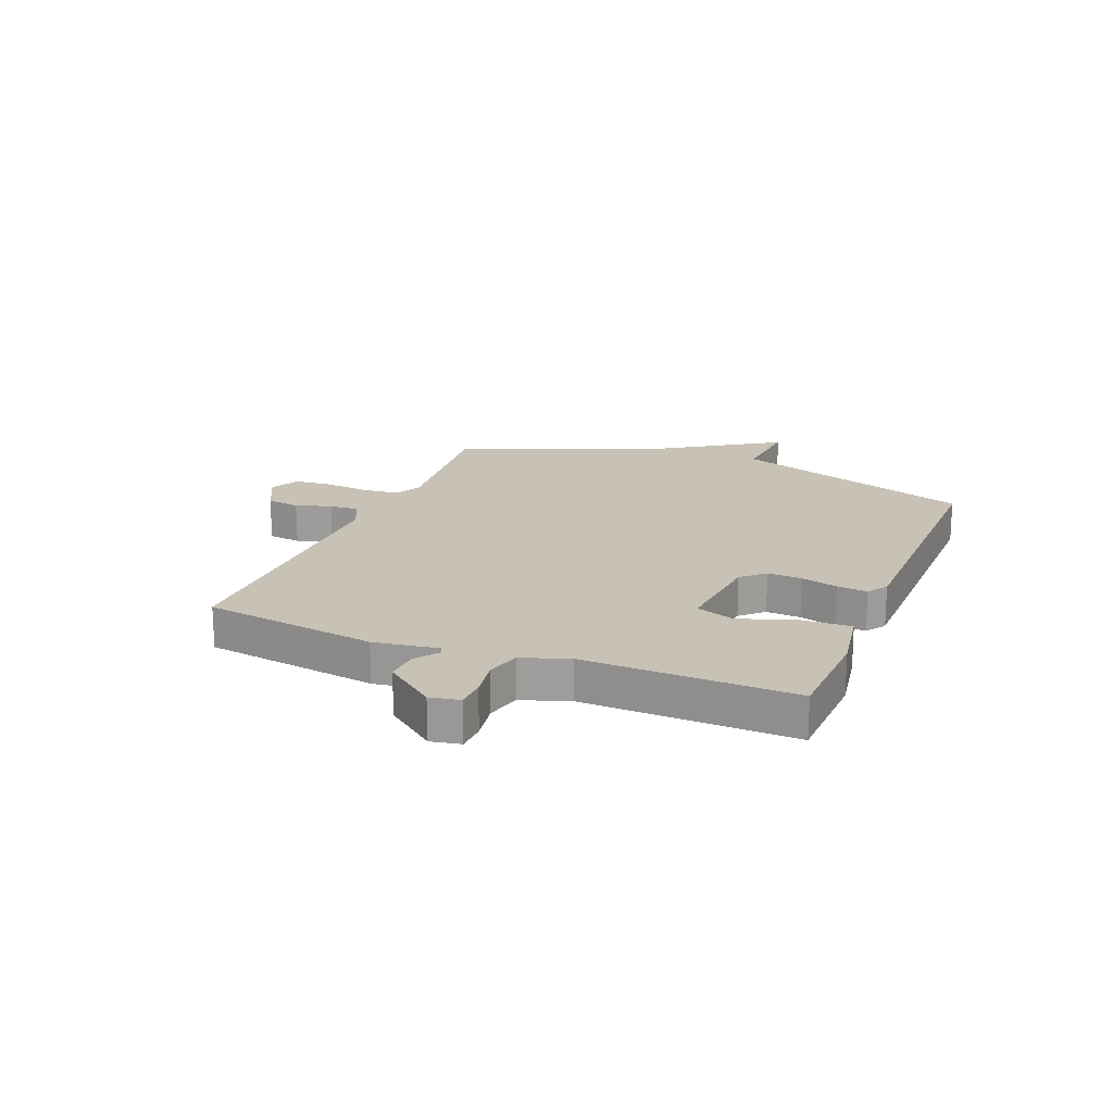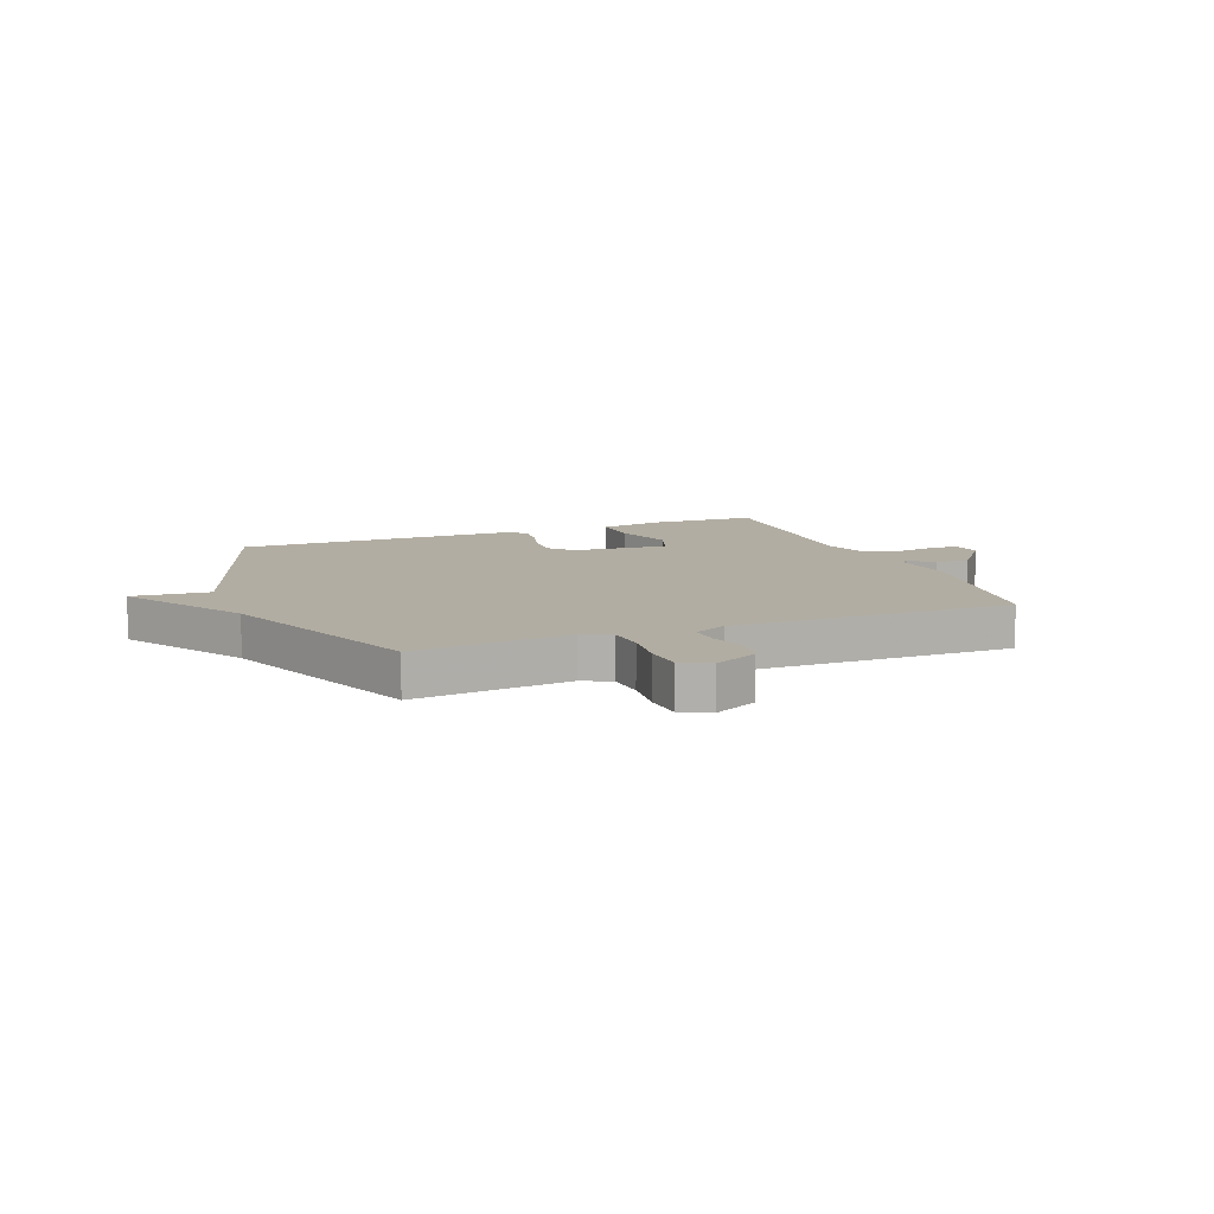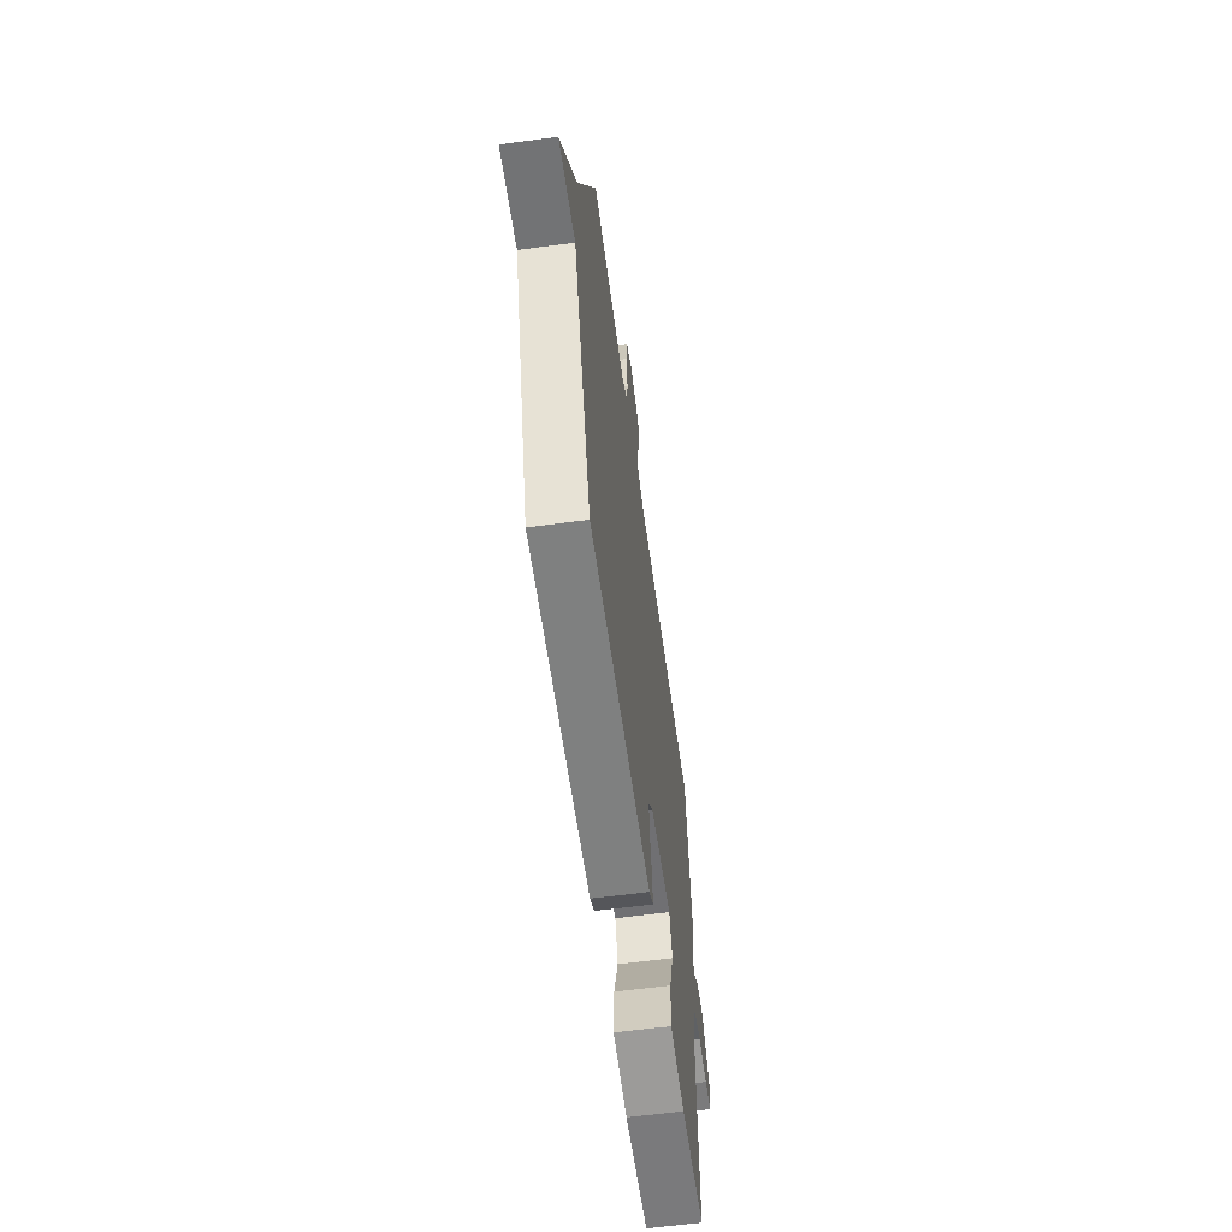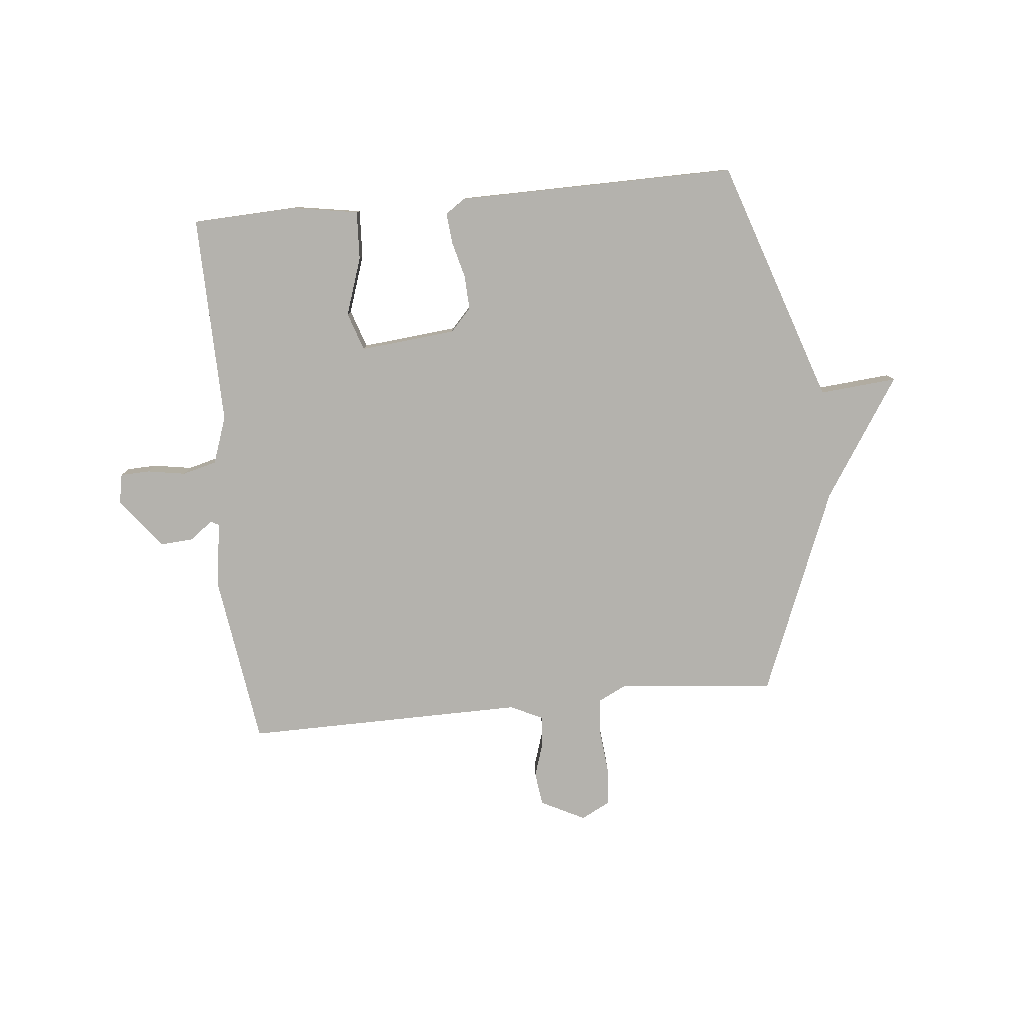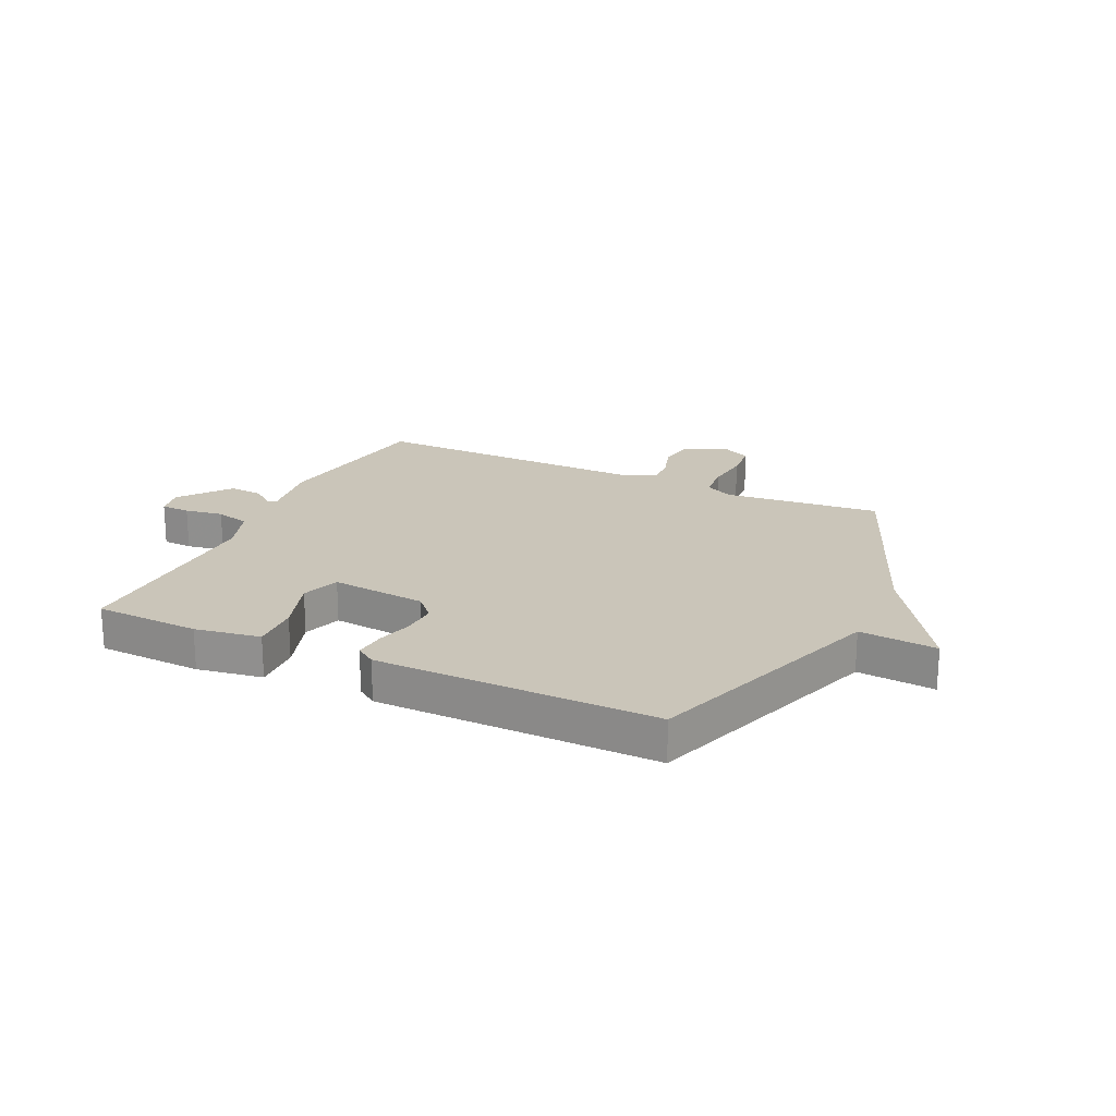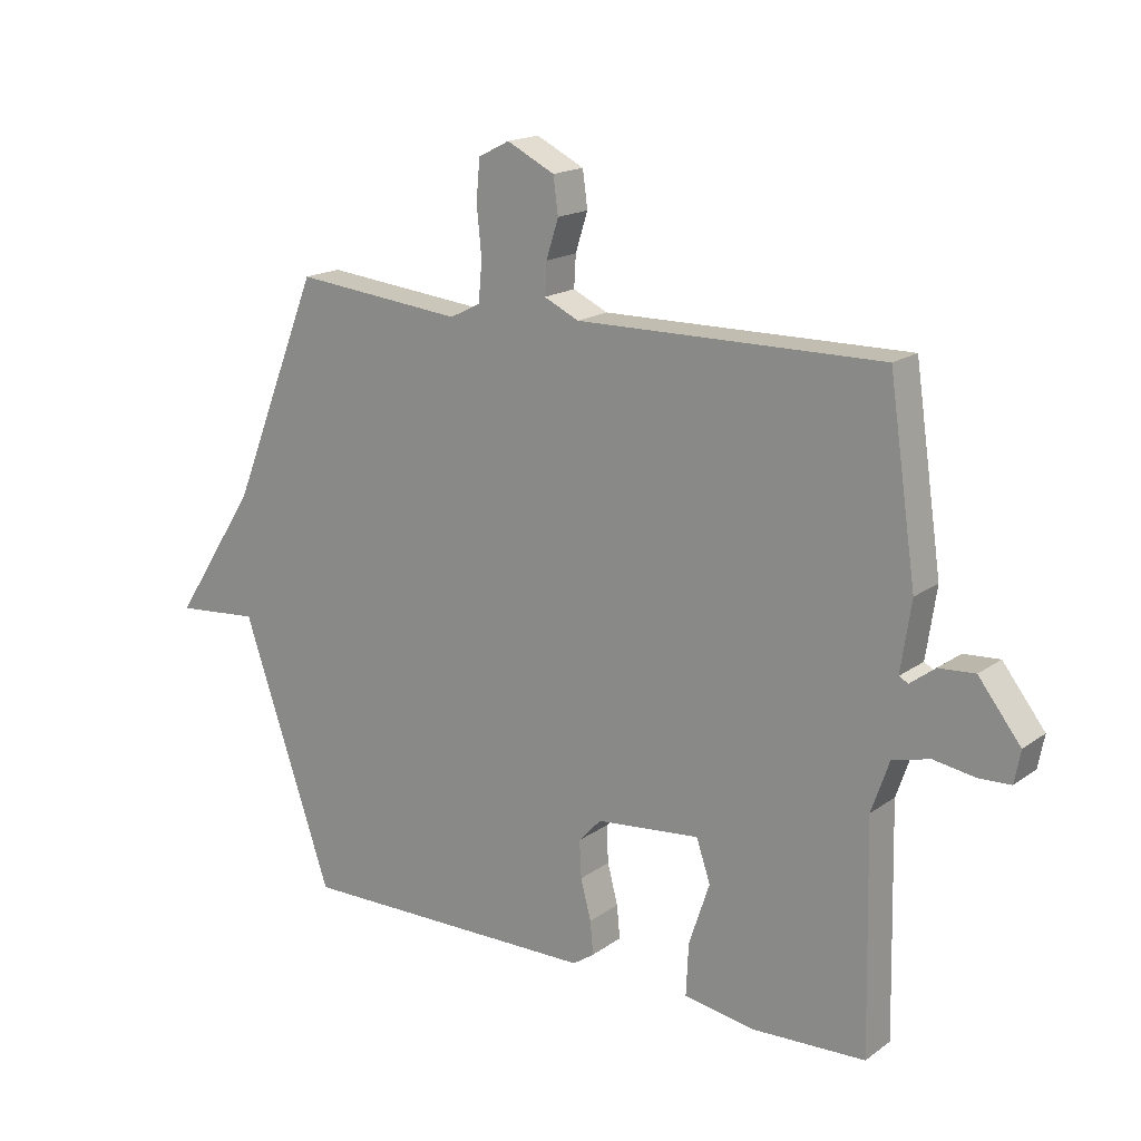
<metadata>
{"format":"obj","ext":"obj","renderer":"f3d","projection":"perspective","resolution":1024,"background":"white","views":[{"elev":19.0,"azim":111.9,"up":"+Y"},{"elev":10.6,"azim":-21.4,"up":"+Y"},{"elev":-60.6,"azim":-82.2,"up":"+Z"},{"elev":-79.6,"azim":-174.5,"up":"+Y"},{"elev":20.7,"azim":-154.8,"up":"+Y"},{"elev":17.3,"azim":35.9,"up":"+Z"}]}
</metadata>
<code>
v 0.5 0.07 0.5
v 0.545 0.07 0.192
v 0.528 0.07 0.078
v 0.543 0.07 0.07
v 0.584 0.07 0.101
v 0.643 0.07 0.105
v 0.712 0.07 0.016
v 0.702 0.07 -0.037
v 0.65 0.07 -0.039
v 0.582 0.07 -0.028
v 0.521 0.07 -0.044
v 0.492 0.07 -0.128
v 0.5 0.07 -0.5
v 0.314 0.07 -0.508
v 0.198 0.07 -0.489
v 0.202 0.07 -0.403
v 0.236 0.07 -0.301
v 0.213 0.07 -0.233
v 0.043 0.07 -0.25
v 0.006 0.07 -0.29
v 0.009 0.07 -0.351
v 0.026 0.07 -0.416
v 0.031 0.07 -0.47
v -0.004 0.07 -0.494
v -0.5 0.07 -0.5
v -0.647 0.07 -0.067
v -0.784 0.07 -0.079
v -0.647 0.07 0.133
v -0.5 0.07 0.5
v -0.223 0.07 0.472
v -0.173 0.07 0.497
v -0.167 0.07 0.562
v -0.175 0.07 0.642
v -0.169 0.07 0.708
v -0.118 0.07 0.734
v -0.04 0.07 0.695
v -0.032 0.07 0.636
v -0.052 0.07 0.573
v -0.055 0.07 0.521
v 0.002 0.07 0.494
v 0.5 0 0.5
v 0.545 0 0.192
v 0.528 0 0.078
v 0.543 0 0.07
v 0.584 0 0.101
v 0.643 0 0.105
v 0.712 0 0.016
v 0.702 0 -0.037
v 0.65 0 -0.039
v 0.582 0 -0.028
v 0.521 0 -0.044
v 0.492 0 -0.128
v 0.5 0 -0.5
v 0.314 0 -0.508
v 0.198 0 -0.489
v 0.202 0 -0.403
v 0.236 0 -0.301
v 0.213 0 -0.233
v 0.043 0 -0.25
v 0.006 0 -0.29
v 0.009 0 -0.351
v 0.026 0 -0.416
v 0.031 0 -0.47
v -0.004 0 -0.494
v -0.5 0 -0.5
v -0.647 0 -0.067
v -0.784 0 -0.079
v -0.647 0 0.133
v -0.5 0 0.5
v -0.223 0 0.472
v -0.173 0 0.497
v -0.167 0 0.562
v -0.175 0 0.642
v -0.169 0 0.708
v -0.118 0 0.734
v -0.04 0 0.695
v -0.032 0 0.636
v -0.052 0 0.573
v -0.055 0 0.521
v 0.002 0 0.494
f 36 37 38
f 35 36 38
f 34 35 38
f 33 34 38
f 32 33 38
f 31 32 38 39
f 30 31 39 40
f 28 29 30
f 1 2 3
f 40 1 3
f 30 40 3
f 28 30 3
f 27 28 3
f 26 27 3
f 24 25 26
f 23 24 26
f 22 23 26
f 21 22 26
f 15 16 17
f 14 15 17
f 13 14 17
f 12 13 17
f 11 12 17 18
f 8 9 10
f 7 8 10
f 6 7 10
f 5 6 10
f 4 5 10
f 4 10 11
f 11 18 19
f 4 11 19
f 3 4 19
f 20 21 26
f 19 20 26
f 3 19 26
f 78 77 76
f 78 76 75
f 78 75 74
f 78 74 73
f 78 73 72
f 79 78 72 71
f 80 79 71 70
f 70 69 68
f 43 42 41
f 43 41 80
f 43 80 70
f 43 70 68
f 43 68 67
f 43 67 66
f 66 65 64
f 66 64 63
f 66 63 62
f 66 62 61
f 57 56 55
f 57 55 54
f 57 54 53
f 57 53 52
f 58 57 52 51
f 50 49 48
f 50 48 47
f 50 47 46
f 50 46 45
f 50 45 44
f 51 50 44
f 59 58 51
f 59 51 44
f 59 44 43
f 66 61 60
f 66 60 59
f 66 59 43
f 1 41 42 2
f 2 42 43 3
f 3 43 44 4
f 4 44 45 5
f 5 45 46 6
f 6 46 47 7
f 7 47 48 8
f 8 48 49 9
f 9 49 50 10
f 10 50 51 11
f 11 51 52 12
f 12 52 53 13
f 13 53 54 14
f 14 54 55 15
f 15 55 56 16
f 16 56 57 17
f 17 57 58 18
f 18 58 59 19
f 19 59 60 20
f 20 60 61 21
f 21 61 62 22
f 22 62 63 23
f 23 63 64 24
f 24 64 65 25
f 25 65 66 26
f 26 66 67 27
f 27 67 68 28
f 28 68 69 29
f 29 69 70 30
f 30 70 71 31
f 31 71 72 32
f 32 72 73 33
f 33 73 74 34
f 34 74 75 35
f 35 75 76 36
f 36 76 77 37
f 37 77 78 38
f 38 78 79 39
f 39 79 80 40
f 40 80 41 1

</code>
